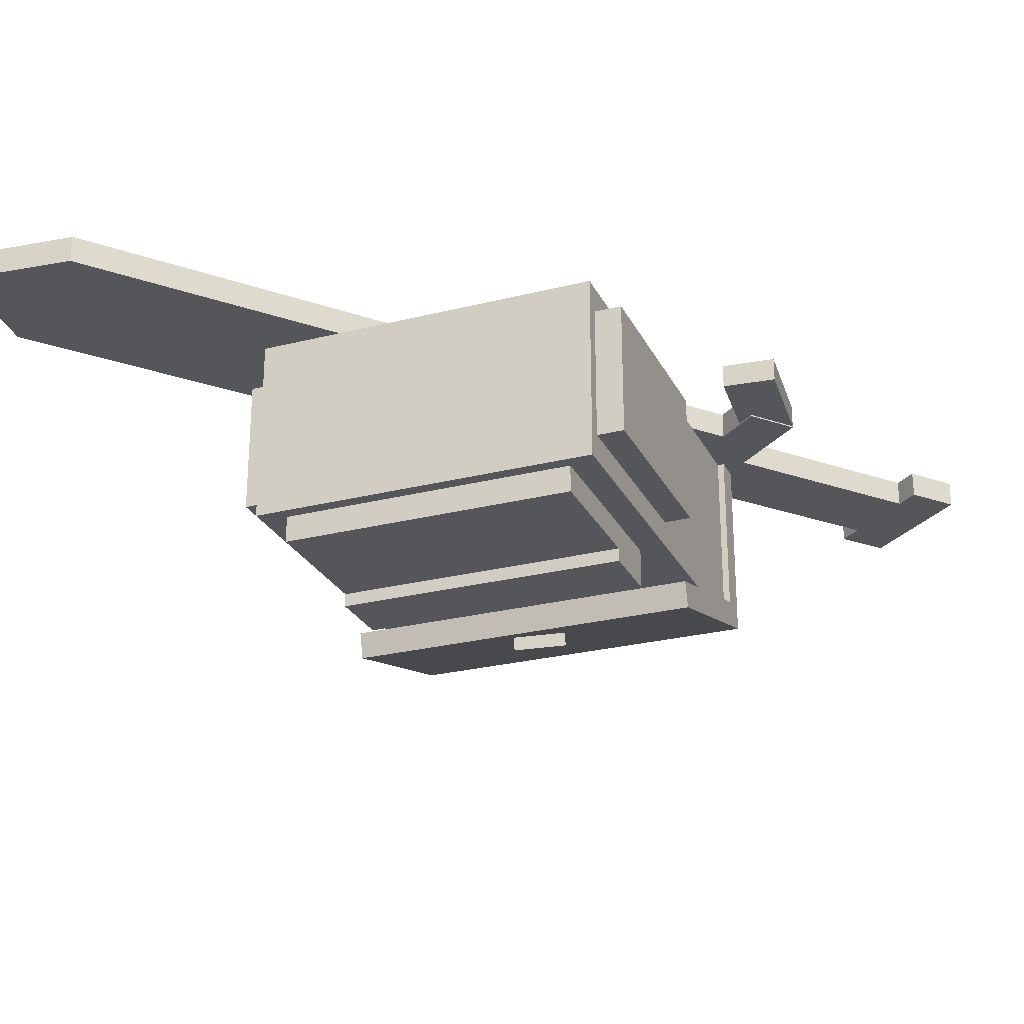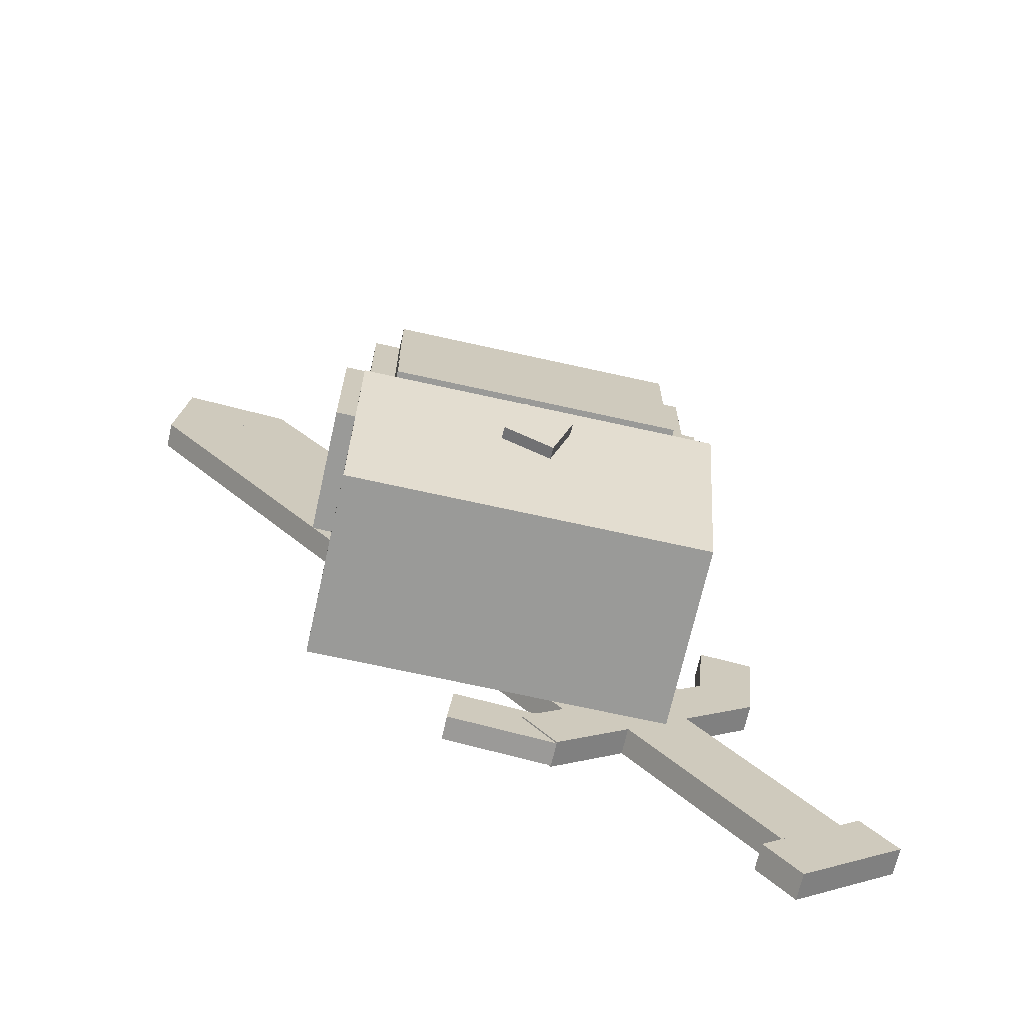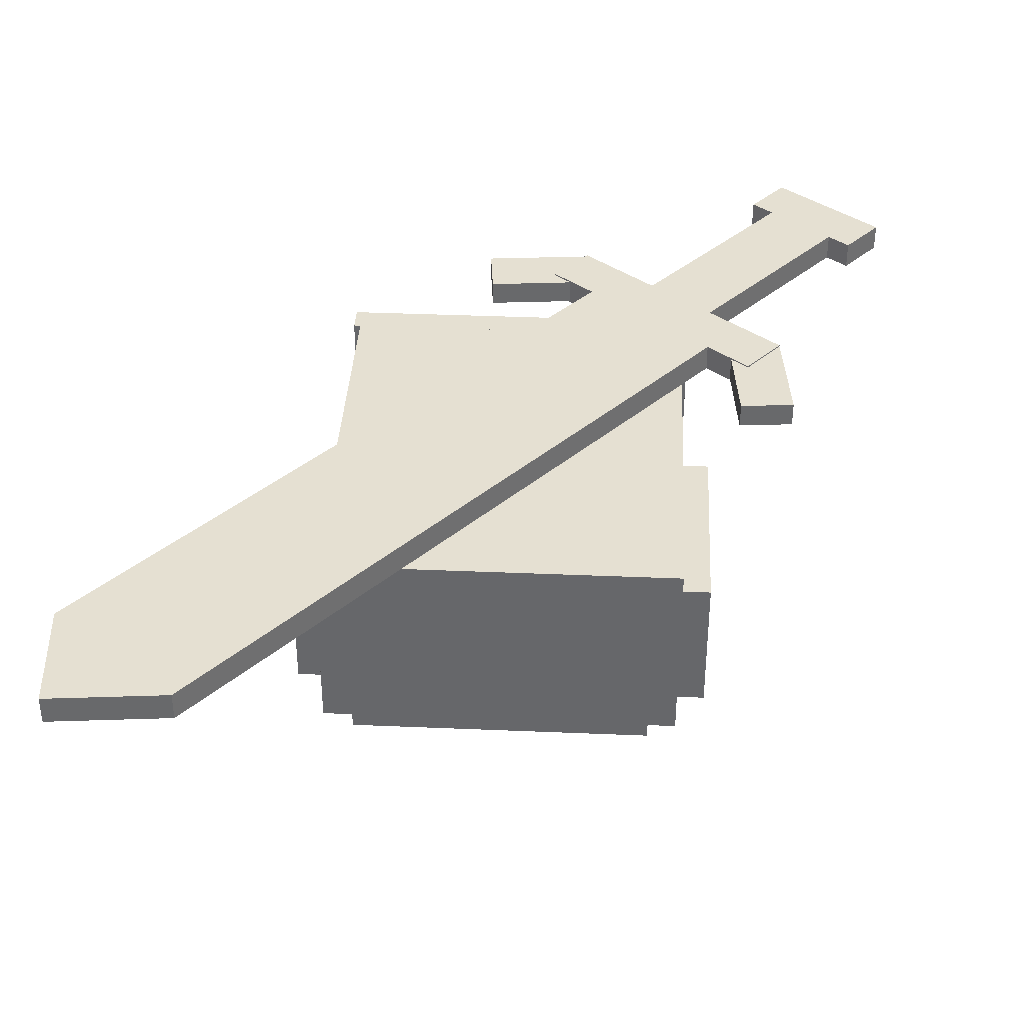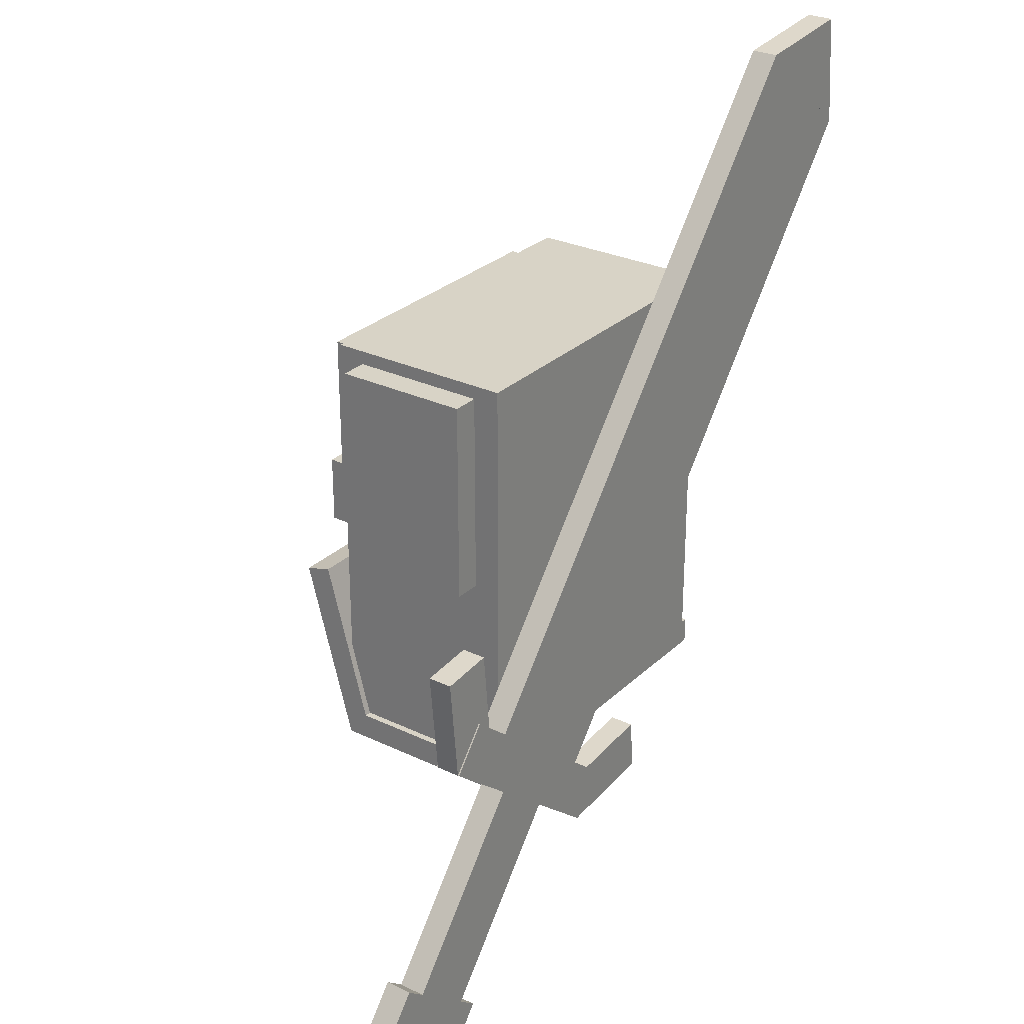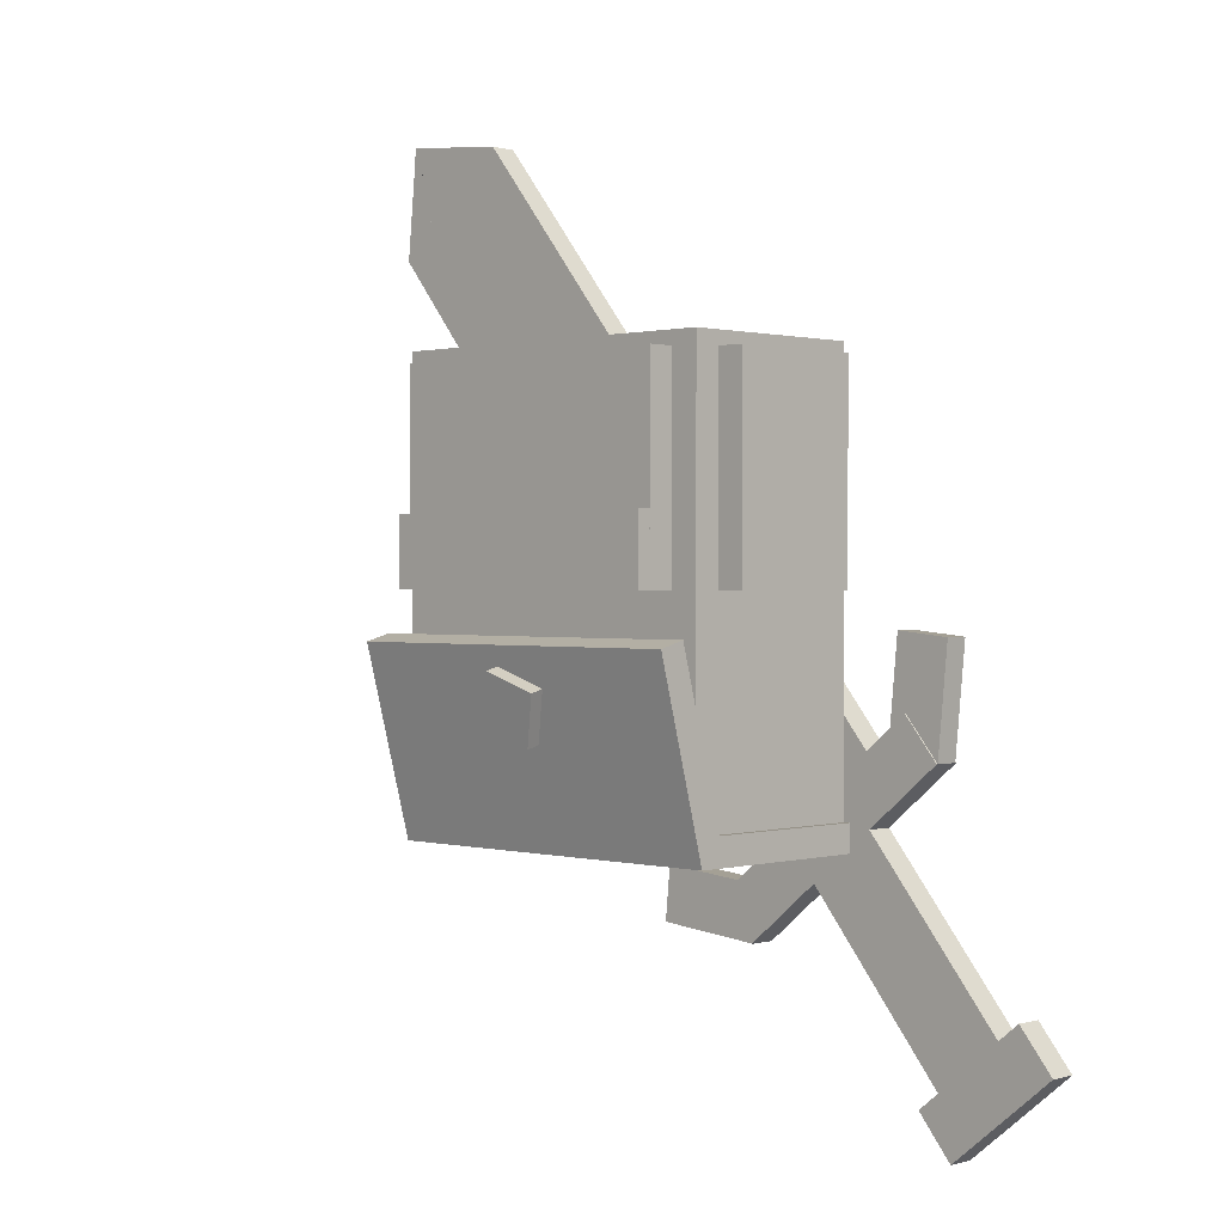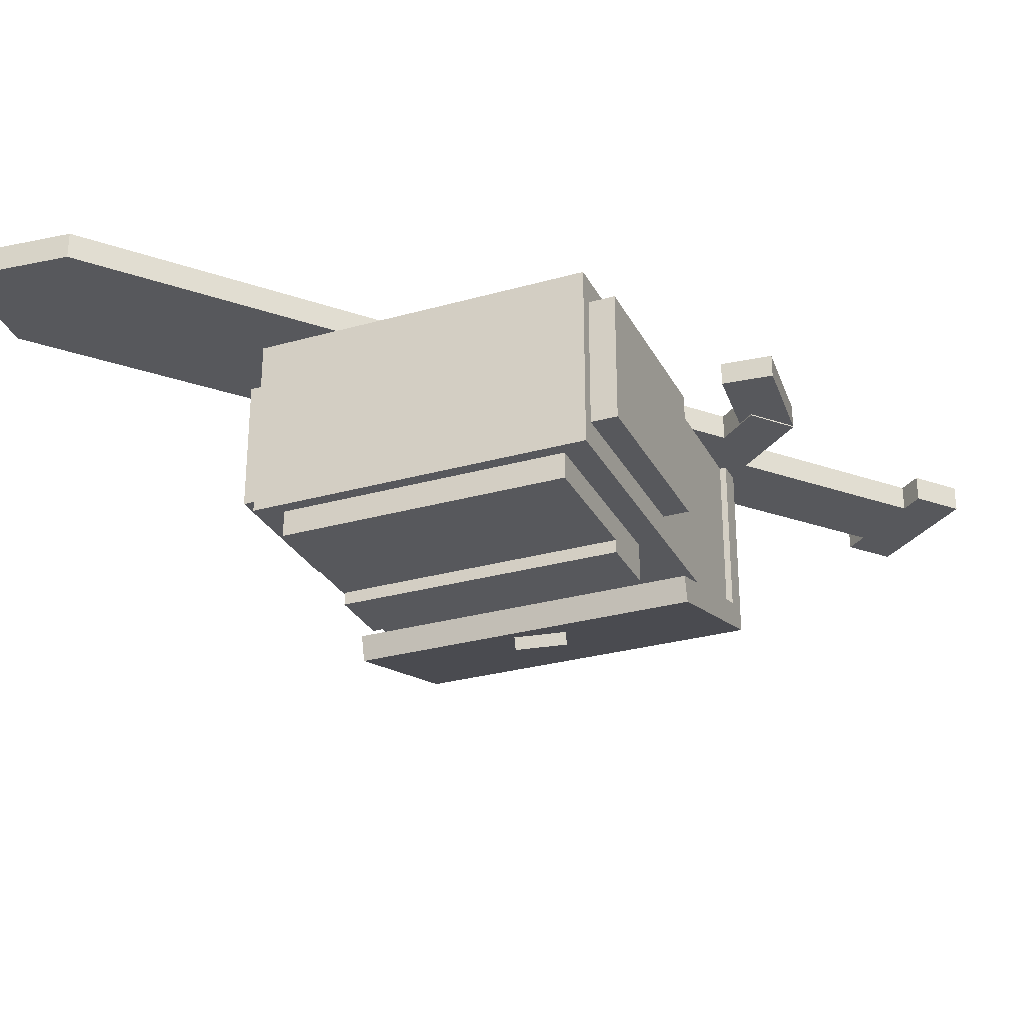
<metadata>
{"format":"obj","ext":"obj","renderer":"f3d","projection":"perspective","resolution":1024,"background":"white","views":[{"elev":-26.1,"azim":-158.2,"up":"+Z"},{"elev":-69.2,"azim":167.4,"up":"+Y"},{"elev":37.6,"azim":-176.9,"up":"+Z"},{"elev":28.2,"azim":-54.2,"up":"+Y"},{"elev":0.8,"azim":-135.5,"up":"+Y"},{"elev":-28.6,"azim":-157.0,"up":"+Z"}]}
</metadata>
<code>
o SwordBackpack_Backpack
v 0.2031 -0.8281 -0.1562
v -0.2031 -0.8281 -0.1562
v -0.2031 -1.312 -0.1562
v 0.2031 -1.312 -0.1562
v 0.2031 -0.8281 -0.375
v 0.2031 -1.312 -0.375
v -0.2031 -0.8281 -0.375
v -0.2031 -1.312 -0.375
v 0.1719 -0.8438 -0.375
v -0.1719 -0.8438 -0.375
v -0.1719 -1.062 -0.375
v 0.1719 -1.062 -0.375
v 0.1719 -0.8438 -0.4062
v 0.1719 -1.062 -0.4062
v -0.1719 -0.8438 -0.4062
v -0.1719 -1.062 -0.4062
v 0.1719 -1.062 -0.375
v -0.1719 -1.062 -0.375
v -0.1719 -1.078 -0.375
v 0.1719 -1.078 -0.375
v 0.1719 -1.062 -0.4062
v 0.1719 -1.078 -0.4062
v -0.1719 -1.062 -0.4062
v -0.1719 -1.078 -0.4062
v 0.1719 -1 -0.4062
v -0.1719 -1 -0.4062
v -0.1719 -1.078 -0.4062
v 0.1719 -1.078 -0.4062
v 0.1719 -1 -0.4219
v 0.1719 -1.078 -0.4219
v -0.1719 -1 -0.4219
v -0.1719 -1.078 -0.4219
v 0.2109 -1.312 -0.1562
v -0.2109 -1.312 -0.1562
v -0.2109 -1.344 -0.1562
v 0.2109 -1.344 -0.1562
v 0.2109 -1.312 -0.375
v 0.2109 -1.344 -0.375
v -0.2109 -1.312 -0.375
v -0.2109 -1.344 -0.375
v 0.2109 -1.124 -0.4014
v -0.2109 -1.124 -0.4014
v -0.2109 -1.336 -0.3448
v 0.2109 -1.336 -0.3448
v 0.2109 -1.132 -0.4316
v 0.2109 -1.344 -0.375
v -0.2109 -1.132 -0.4316
v -0.2109 -1.344 -0.375
v 0.2344 -0.8594 -0.1875
v 0.1875 -0.8594 -0.1875
v 0.1875 -1.047 -0.1875
v 0.2344 -1.047 -0.1875
v 0.2344 -0.8594 -0.3438
v 0.2344 -1.047 -0.3438
v 0.1875 -0.8594 -0.3438
v 0.1875 -1.047 -0.3438
v -0.2031 -0.8438 -0.1875
v -0.2344 -0.8438 -0.1875
v -0.2344 -1.078 -0.1875
v -0.2031 -1.078 -0.1875
v -0.2031 -0.8438 -0.3438
v -0.2031 -1.078 -0.3438
v -0.2344 -0.8438 -0.3438
v -0.2344 -1.078 -0.3438
v 0.01868 -1.154 -0.4258
v -0.04005 -1.175 -0.4203
v -0.01868 -1.232 -0.4051
v 0.04005 -1.211 -0.4106
v 0.01868 -1.158 -0.4409
v 0.04005 -1.215 -0.4257
v -0.04005 -1.179 -0.4354
v -0.01868 -1.236 -0.4202
v 0.4583 -0.6959 -0.125
v 0.3136 -0.5767 -0.125
v -0.233 -1.24 -0.125
v -0.08835 -1.359 -0.125
v 0.4583 -0.6959 -0.1562
v -0.08835 -1.359 -0.1562
v 0.3136 -0.5767 -0.1562
v -0.233 -1.24 -0.1562
v 0.4485 -0.5948 -0.125
v 0.4143 -0.5981 -0.125
v 0.4241 -0.6992 -0.125
v 0.4583 -0.6959 -0.125
v 0.4485 -0.5948 -0.1562
v 0.4583 -0.6959 -0.1562
v 0.4143 -0.5981 -0.1562
v 0.4241 -0.6992 -0.1562
v 0.4488 -0.595 -0.125
v 0.4458 -0.5639 -0.125
v 0.3136 -0.5767 -0.125
v 0.3166 -0.6078 -0.125
v 0.4488 -0.595 -0.1562
v 0.3166 -0.6078 -0.1562
v 0.4458 -0.5639 -0.1562
v 0.3136 -0.5767 -0.1562
v 0.4159 -0.598 -0.125
v 0.3817 -0.6013 -0.125
v 0.3884 -0.6713 -0.125
v 0.4226 -0.668 -0.125
v 0.4143 -0.5981 -0.1562
v 0.4211 -0.6681 -0.1562
v 0.3817 -0.6013 -0.1562
v 0.3884 -0.6713 -0.1562
v 0.3817 -0.6013 -0.125
v 0.3474 -0.6046 -0.125
v 0.3507 -0.6388 -0.125
v 0.385 -0.6355 -0.125
v 0.3817 -0.6013 -0.1562
v 0.385 -0.6355 -0.1562
v 0.3474 -0.6046 -0.1562
v 0.3507 -0.6388 -0.1562
v -0.1643 -1.377 -0.125
v -0.2366 -1.318 -0.125
v -0.3956 -1.511 -0.125
v -0.3233 -1.57 -0.125
v -0.1643 -1.377 -0.1562
v -0.3233 -1.57 -0.1562
v -0.2366 -1.318 -0.1562
v -0.3956 -1.511 -0.1562
v -0.2992 -1.59 -0.125
v -0.4198 -1.491 -0.125
v -0.4595 -1.539 -0.125
v -0.3389 -1.638 -0.125
v -0.2992 -1.59 -0.1562
v -0.3389 -1.638 -0.1562
v -0.4198 -1.491 -0.1562
v -0.4595 -1.539 -0.1562
v -0.04013 -1.399 -0.125
v -0.2813 -1.2 -0.125
v -0.321 -1.248 -0.125
v -0.07988 -1.447 -0.125
v -0.04013 -1.399 -0.1562
v -0.07988 -1.447 -0.1562
v -0.2813 -1.2 -0.1562
v -0.321 -1.248 -0.1562
v 0.03855 -1.373 -0.1266
v -0.08587 -1.385 -0.1266
v -0.07988 -1.447 -0.1266
v 0.04454 -1.435 -0.1266
v 0.03855 -1.373 -0.1547
v 0.04454 -1.435 -0.1547
v -0.08587 -1.385 -0.1547
v -0.07988 -1.447 -0.1547
v -0.2588 -1.242 -0.1266
v -0.2708 -1.118 -0.1266
v -0.333 -1.124 -0.1266
v -0.321 -1.248 -0.1266
v -0.2588 -1.242 -0.1547
v -0.321 -1.248 -0.1547
v -0.2708 -1.118 -0.1547
v -0.333 -1.124 -0.1547
f 2 4 1
f 1 6 5
f 5 8 7
f 7 3 2
f 6 3 8
f 1 7 2
f 10 12 9
f 9 14 13
f 13 16 15
f 15 11 10
f 14 11 16
f 9 15 10
f 18 20 17
f 17 22 21
f 21 24 23
f 23 19 18
f 22 19 24
f 17 23 18
f 26 28 25
f 25 30 29
f 29 32 31
f 31 27 26
f 30 27 32
f 25 31 26
f 34 36 33
f 33 38 37
f 37 40 39
f 39 35 34
f 38 35 40
f 33 39 34
f 42 44 41
f 41 46 45
f 45 48 47
f 42 48 43
f 46 43 48
f 41 47 42
f 50 52 49
f 49 54 53
f 53 56 55
f 55 51 50
f 54 51 56
f 49 55 50
f 58 60 57
f 57 62 61
f 61 64 63
f 63 59 58
f 62 59 64
f 57 63 58
f 66 68 65
f 69 68 70
f 71 70 72
f 66 72 67
f 72 68 67
f 66 69 71
f 74 76 73
f 73 78 77
f 77 80 79
f 79 75 74
f 78 75 80
f 73 79 74
f 82 84 81
f 81 86 85
f 85 88 87
f 87 83 82
f 86 83 88
f 81 87 82
f 89 91 92
f 89 94 93
f 93 96 95
f 95 91 90
f 94 91 96
f 89 95 90
f 98 100 97
f 97 102 101
f 101 104 103
f 103 99 98
f 102 99 104
f 98 101 103
f 105 107 108
f 105 110 109
f 109 112 111
f 111 107 106
f 110 107 112
f 105 111 106
f 114 116 113
f 113 118 117
f 117 120 119
f 119 115 114
f 118 115 120
f 113 119 114
f 122 124 121
f 121 126 125
f 125 128 127
f 127 123 122
f 126 123 128
f 121 127 122
f 130 132 129
f 129 134 133
f 135 134 136
f 135 131 130
f 134 131 136
f 129 135 130
f 137 139 140
f 137 142 141
f 141 144 143
f 143 139 138
f 142 139 144
f 137 143 138
f 146 148 145
f 145 150 149
f 151 150 152
f 151 147 146
f 150 147 152
f 145 151 146
f 2 3 4
f 1 4 6
f 5 6 8
f 7 8 3
f 6 4 3
f 1 5 7
f 10 11 12
f 9 12 14
f 13 14 16
f 15 16 11
f 14 12 11
f 9 13 15
f 18 19 20
f 17 20 22
f 21 22 24
f 23 24 19
f 22 20 19
f 17 21 23
f 26 27 28
f 25 28 30
f 29 30 32
f 31 32 27
f 30 28 27
f 25 29 31
f 34 35 36
f 33 36 38
f 37 38 40
f 39 40 35
f 38 36 35
f 33 37 39
f 42 43 44
f 41 44 46
f 45 46 48
f 42 47 48
f 46 44 43
f 41 45 47
f 50 51 52
f 49 52 54
f 53 54 56
f 55 56 51
f 54 52 51
f 49 53 55
f 58 59 60
f 57 60 62
f 61 62 64
f 63 64 59
f 62 60 59
f 57 61 63
f 66 67 68
f 69 65 68
f 71 69 70
f 66 71 72
f 72 70 68
f 66 65 69
f 74 75 76
f 73 76 78
f 77 78 80
f 79 80 75
f 78 76 75
f 73 77 79
f 82 83 84
f 81 84 86
f 85 86 88
f 87 88 83
f 86 84 83
f 81 85 87
f 89 90 91
f 89 92 94
f 93 94 96
f 95 96 91
f 94 92 91
f 89 93 95
f 98 99 100
f 97 100 102
f 101 102 104
f 103 104 99
f 102 100 99
f 98 97 101
f 105 106 107
f 105 108 110
f 109 110 112
f 111 112 107
f 110 108 107
f 105 109 111
f 114 115 116
f 113 116 118
f 117 118 120
f 119 120 115
f 118 116 115
f 113 117 119
f 122 123 124
f 121 124 126
f 125 126 128
f 127 128 123
f 126 124 123
f 121 125 127
f 130 131 132
f 129 132 134
f 135 133 134
f 135 136 131
f 134 132 131
f 129 133 135
f 137 138 139
f 137 140 142
f 141 142 144
f 143 144 139
f 142 140 139
f 137 141 143
f 146 147 148
f 145 148 150
f 151 149 150
f 151 152 147
f 150 148 147
f 145 149 151

</code>
